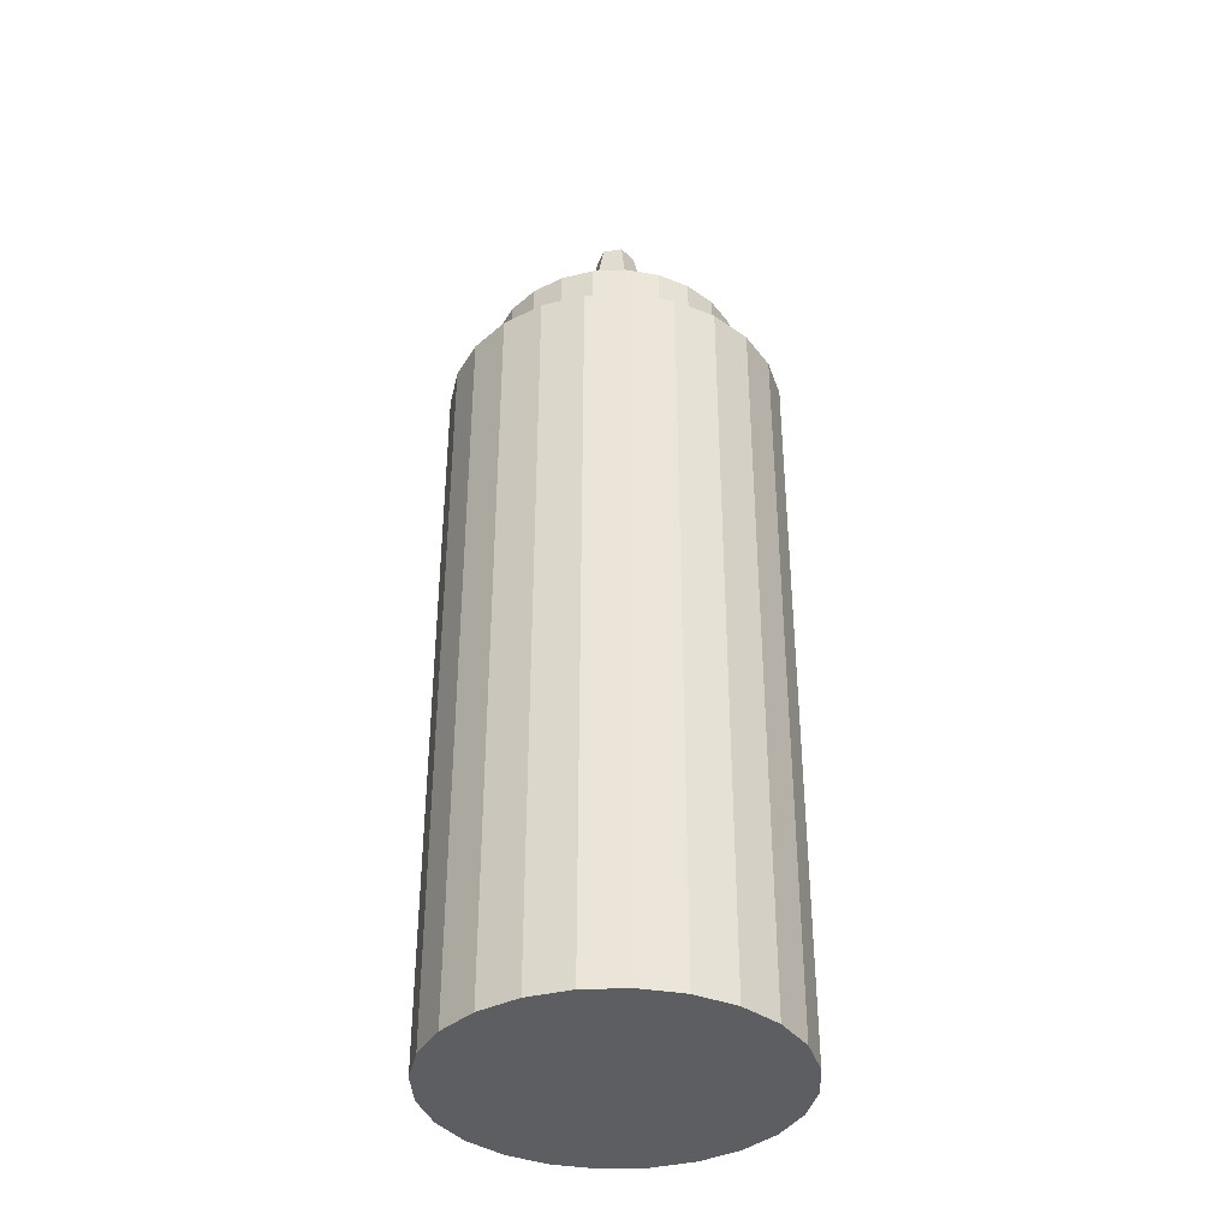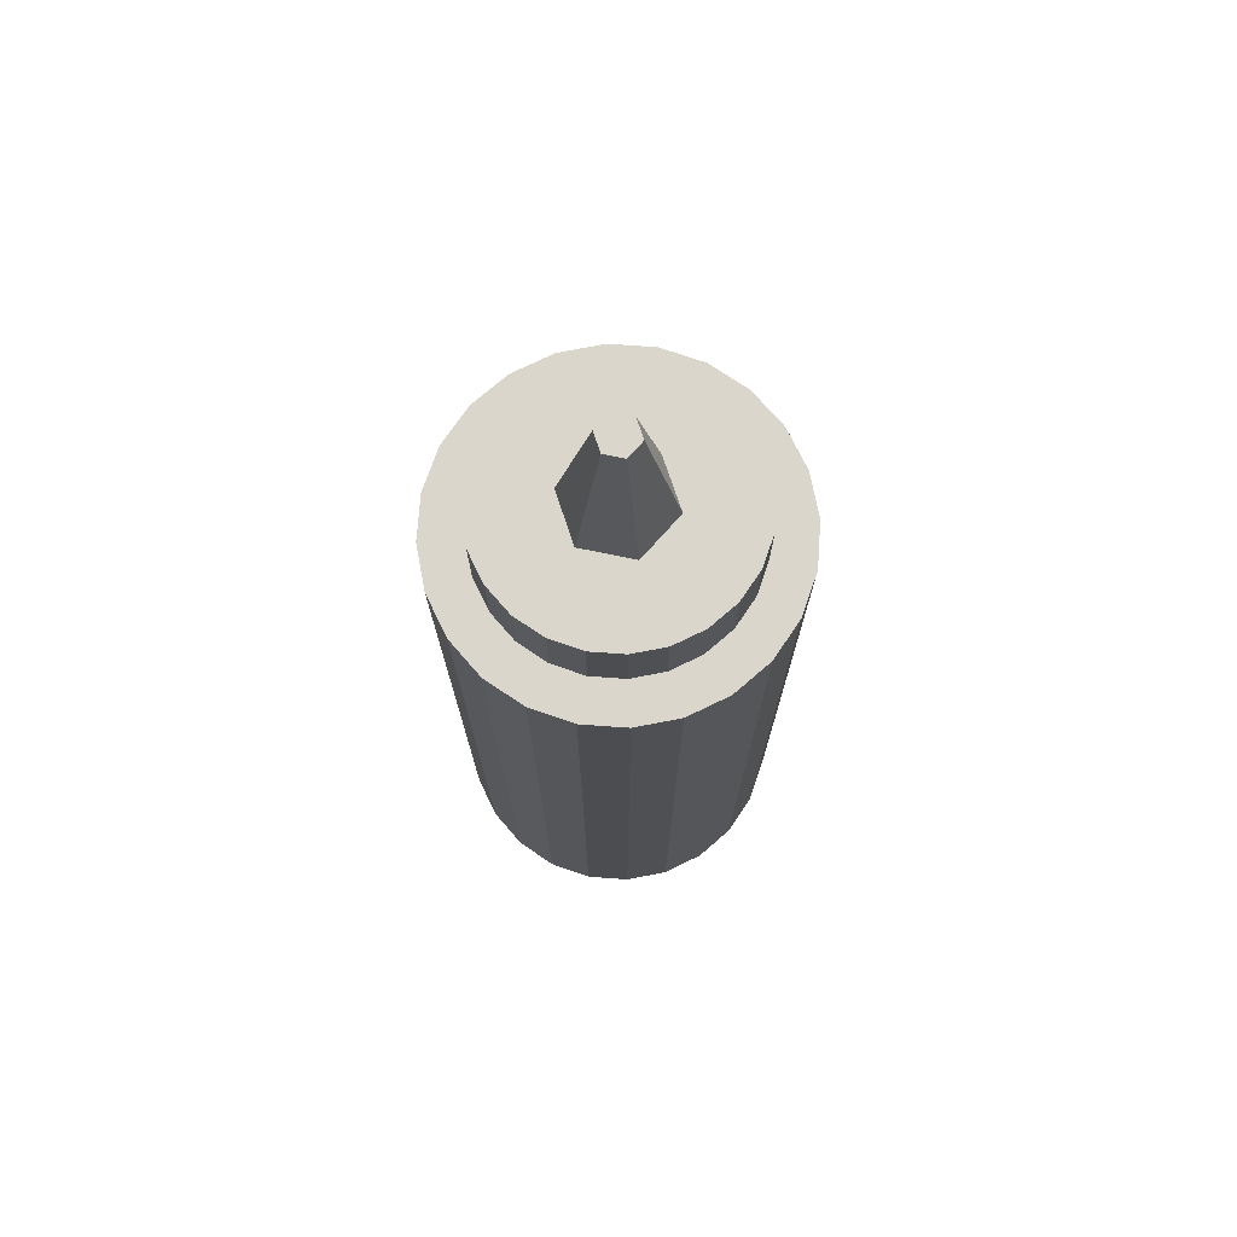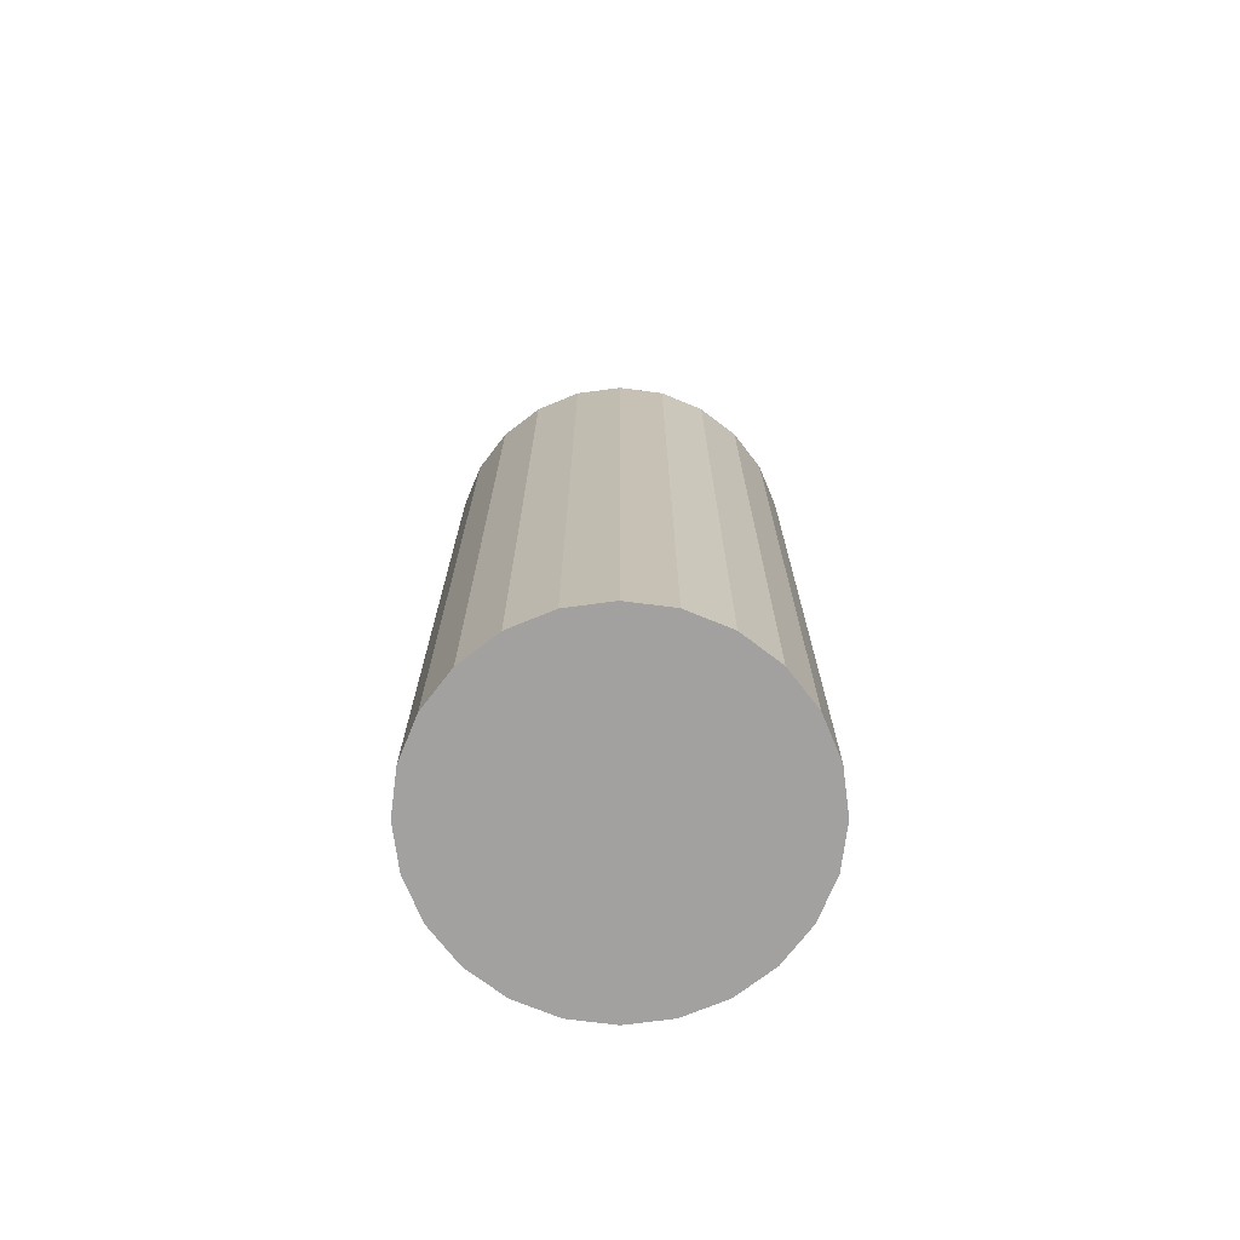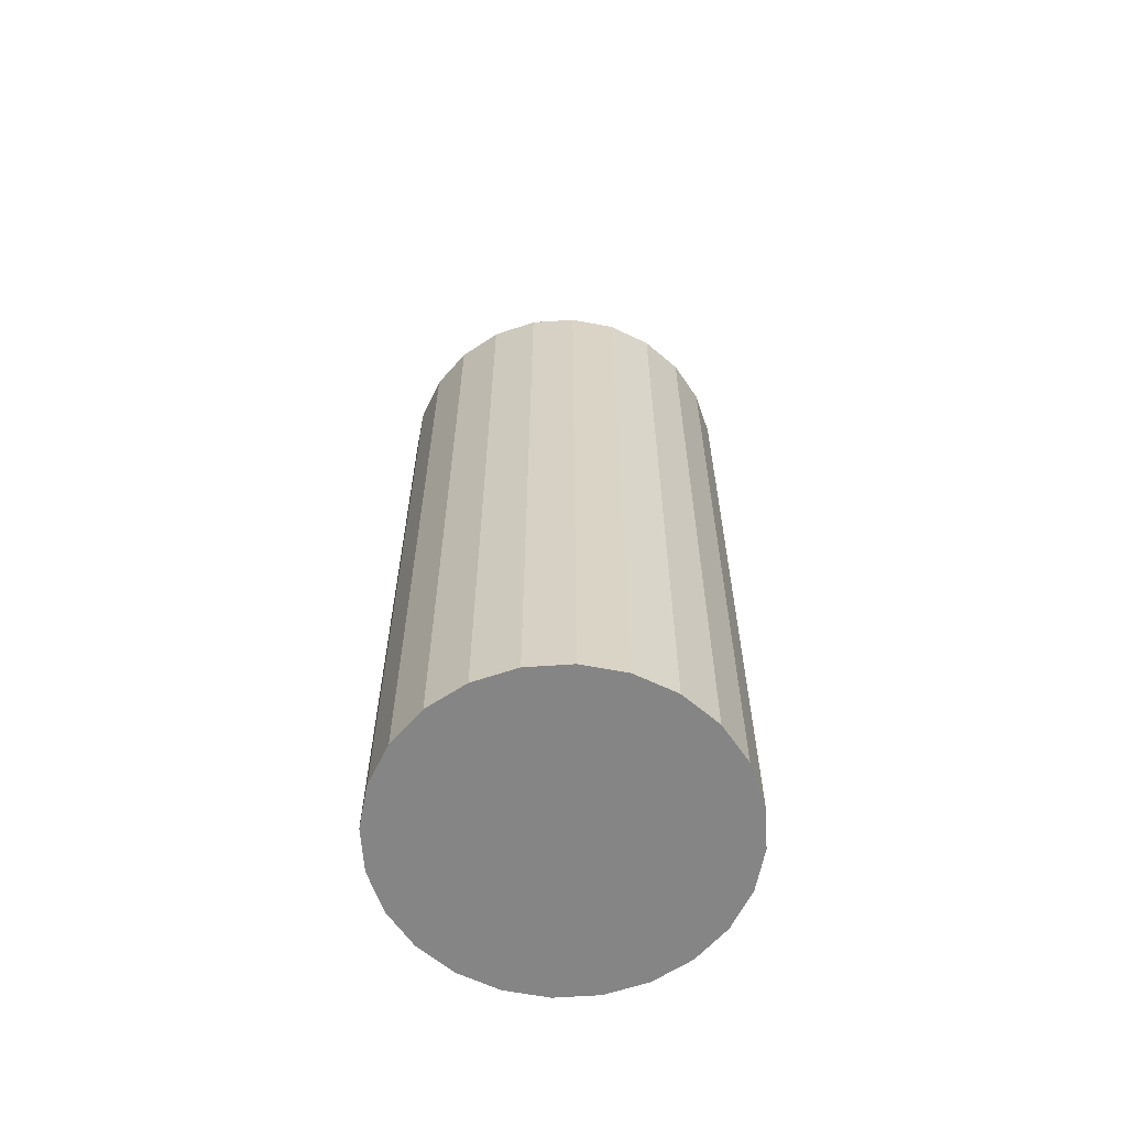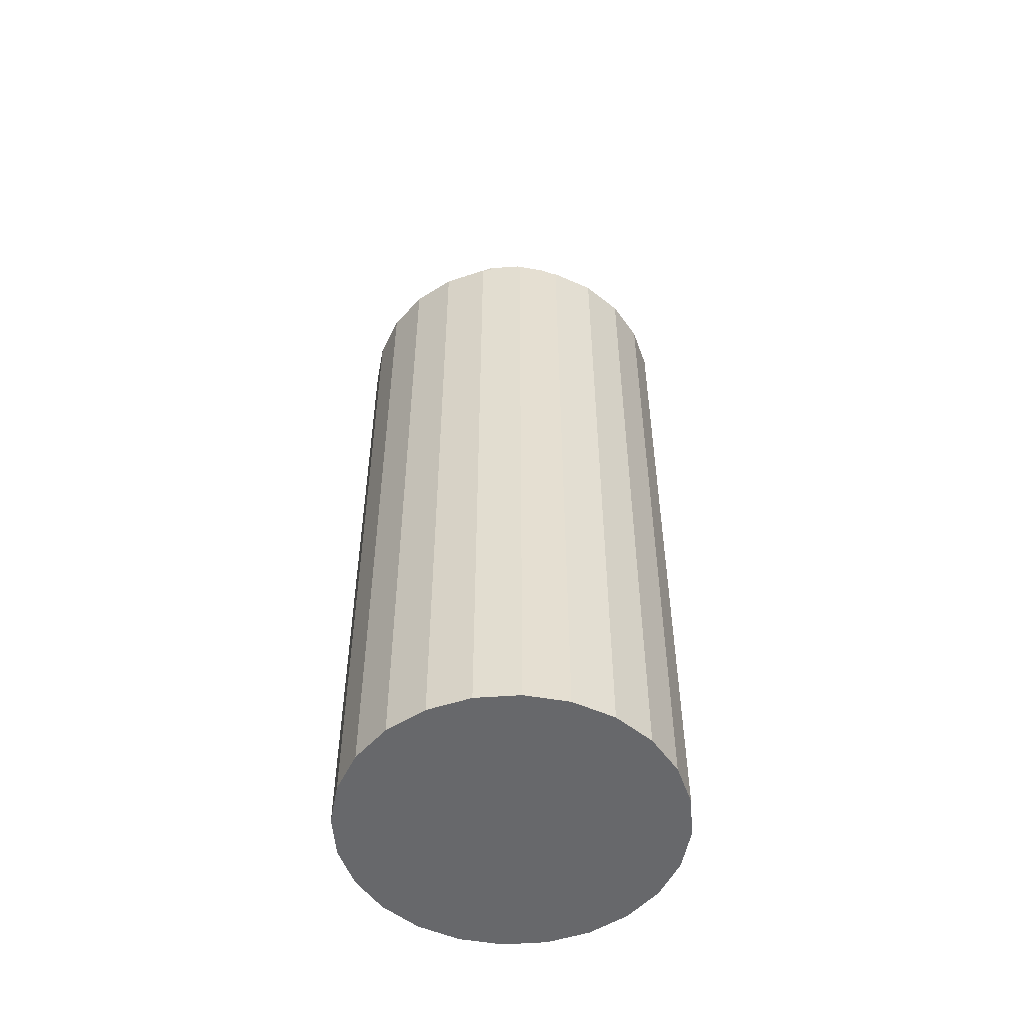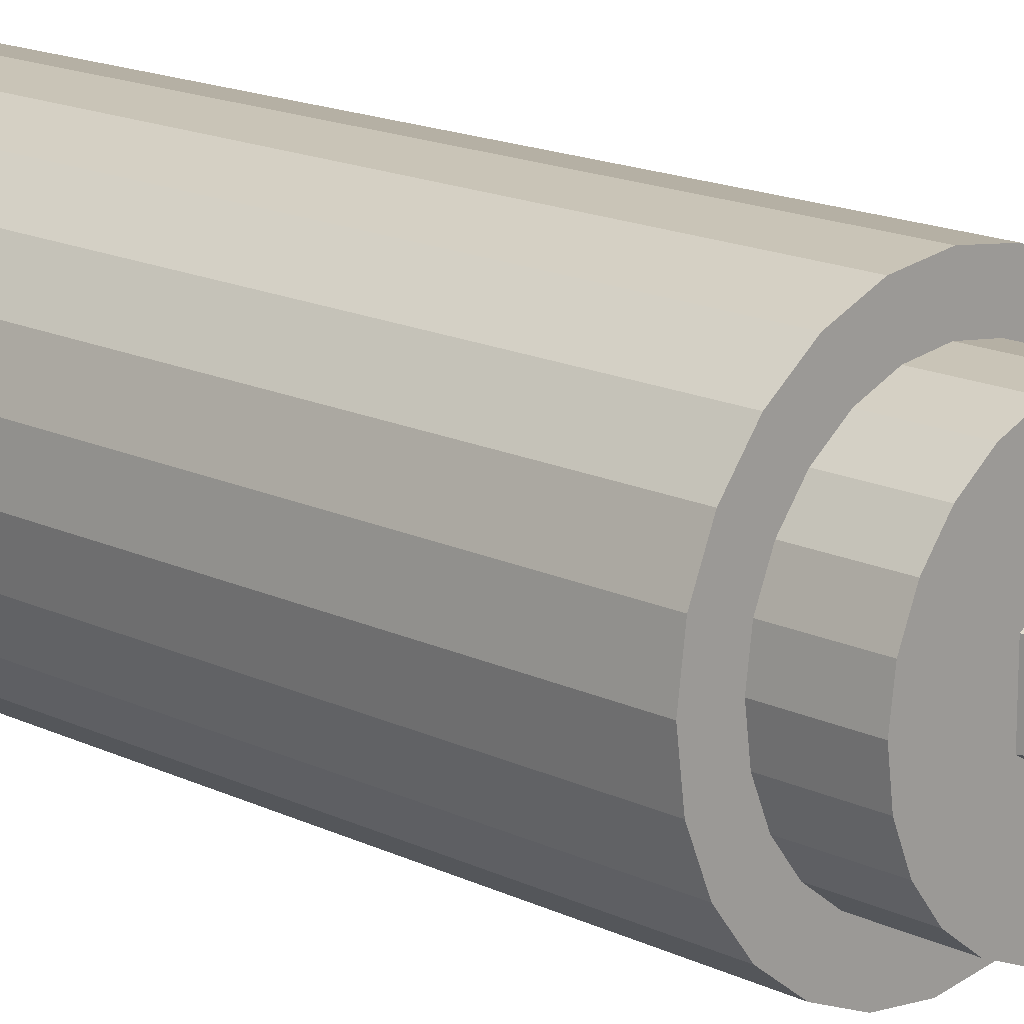
<metadata>
{"format":"obj","ext":"obj","renderer":"f3d","projection":"perspective","resolution":1024,"background":"white","views":[{"elev":-37.4,"azim":-139.8,"up":"+Y"},{"elev":73.8,"azim":101.6,"up":"+Y"},{"elev":-72.3,"azim":-149.9,"up":"+Y"},{"elev":-61.9,"azim":-3.5,"up":"+Y"},{"elev":-52.5,"azim":71.9,"up":"+Y"},{"elev":16.0,"azim":134.9,"up":"+Z"}]}
</metadata>
<code>
o Sauce_Bottle_2
v 0.1449 0.6621 -0.03882
v 0.1299 0 -0.075
v 0.1299 0.6621 -0.075
v 0.1449 0 -0.03882
v 0.15 0.6621 0
v 0.15 0 0
v 0.1449 0.6621 0.03882
v 0.1449 -0 0.03882
v 0.1299 0.6621 0.075
v 0.1299 -0 0.075
v 0.1061 0 -0.1061
v 0.1061 0.6621 -0.1061
v 0.1061 0.6621 0.1061
v 0.1061 -0 0.1061
v 0.075 -0 0.1299
v 0.075 0.6621 0.1299
v 0.03882 -0 0.1449
v 0.03882 0.6621 0.1449
v 0 -0 0.15
v 0 0.6621 0.15
v -0.03882 -0 0.1449
v -0.03882 0.6621 0.1449
v 0.075 0.6621 -0.1299
v 0.075 0 -0.1299
v 0.03882 0.6621 -0.1449
v 0.03882 0 -0.1449
v 0 0.6621 -0.15
v 0 0 -0.15
v -0.03882 0.6621 -0.1449
v -0.03882 0 -0.1449
v -0.075 -0 0.1299
v -0.075 0.6621 0.1299
v -0.1061 -0 0.1061
v -0.1061 0.6621 0.1061
v -0.1299 0.6621 0.075
v -0.1299 -0 0.075
v -0.1449 0.6621 0.03882
v -0.1449 -0 0.03882
v -0.15 0.6621 0
v -0.15 0 0
v -0.1449 0.6621 -0.03882
v -0.1449 0 -0.03882
v -0.1299 0.6621 -0.075
v -0.1299 0 -0.075
v -0.1061 0.6621 -0.1061
v -0.1061 0 -0.1061
v -0.075 0 -0.1299
v -0.075 0.6621 -0.1299
v 0.1095 0.7299 -0.02935
v 0.09821 0.66 -0.0567
v 0.09821 0.7299 -0.0567
v 0.1095 0.66 -0.02935
v 0.1134 0.7299 0
v 0.1134 0.66 0
v 0.1095 0.7299 0.02935
v 0.1095 0.66 0.02935
v 0.09821 0.7299 0.0567
v 0.09821 0.66 0.0567
v 0.08019 0.66 -0.08019
v 0.08019 0.7299 -0.08019
v 0.08019 0.7299 0.08019
v 0.08019 0.66 0.08019
v 0.0567 0.66 0.09821
v 0.0567 0.7299 0.09821
v 0.02935 0.66 0.1095
v 0.02935 0.7299 0.1095
v 0 0.66 0.1134
v 0 0.7299 0.1134
v -0.02935 0.66 0.1095
v -0.02935 0.7299 0.1095
v 0.0567 0.7299 -0.09821
v 0.0567 0.66 -0.09821
v 0.02935 0.7299 -0.1095
v 0.02935 0.66 -0.1095
v 0 0.7299 -0.1134
v 0 0.66 -0.1134
v -0.02935 0.7299 -0.1095
v -0.02935 0.66 -0.1095
v -0.0567 0.66 0.09821
v -0.0567 0.7299 0.09821
v -0.08019 0.66 0.08019
v -0.08019 0.7299 0.08019
v -0.09821 0.7299 0.0567
v -0.09821 0.66 0.0567
v -0.1095 0.7299 0.02935
v -0.1095 0.66 0.02935
v -0.1134 0.7299 0
v -0.1134 0.66 0
v -0.1095 0.7299 -0.02935
v -0.1095 0.66 -0.02935
v -0.09821 0.7299 -0.0567
v -0.09821 0.66 -0.0567
v -0.08019 0.7299 -0.08019
v -0.08019 0.66 -0.08019
v -0.0567 0.66 -0.09821
v -0.0567 0.7299 -0.09821
v 0 0.6302 0.06928
v -0.01608 0.5728 0.06
v 0 0.5728 0.06928
v -0.06 0.5728 0.03464
v -0.06 0.6302 0.03464
v 0.015 0.8595 -0.00866
v 0.06 0.6302 0.03464
v 0.06 0.6302 -0.03464
v 0.015 0.8595 0.008661
v 0 0.6302 -0.06928
v 0 0.8595 -0.01732
v -0.06 0.6302 -0.03464
v -0.06 0.5728 -0.03464
v 0.01608 0.5728 0.06
v 0.06 0.5728 0.03464
v 0.06 0.5728 -0.03464
v -0.015 0.8595 -0.00866
v -0.015 0.8595 0.008661
v 0.01608 0.5728 -0.06
v 0 0.5728 -0.06928
v 0 0.8595 0.01732
v -0.01608 0.5728 -0.06
f 1 2 3
f 2 1 4
f 5 4 1
f 4 5 6
f 7 6 5
f 6 7 8
f 9 8 7
f 8 9 10
f 11 3 2
f 3 11 12
f 13 10 9
f 10 13 14
f 13 15 14
f 15 13 16
f 16 17 15
f 17 16 18
f 18 19 17
f 19 18 20
f 20 21 19
f 21 20 22
f 11 23 12
f 23 11 24
f 24 25 23
f 25 24 26
f 26 27 25
f 27 26 28
f 28 29 27
f 29 28 30
f 22 31 21
f 31 22 32
f 32 33 31
f 33 32 34
f 35 33 34
f 33 35 36
f 37 36 35
f 36 37 38
f 39 38 37
f 38 39 40
f 41 40 39
f 40 41 42
f 43 42 41
f 42 43 44
f 45 44 43
f 44 45 46
f 45 47 46
f 47 45 48
f 48 30 47
f 30 48 29
f 8 4 6
f 4 8 2
f 2 8 10
f 2 10 11
f 11 10 14
f 11 14 24
f 24 14 15
f 24 15 26
f 26 15 17
f 26 17 19
f 26 19 28
f 28 19 21
f 28 21 30
f 30 21 47
f 47 21 31
f 47 31 46
f 46 31 33
f 46 33 44
f 44 33 36
f 44 36 42
f 42 36 38
f 42 38 40
f 1 7 5
f 7 1 3
f 7 3 9
f 9 3 12
f 9 12 13
f 13 12 23
f 13 23 16
f 16 23 25
f 16 25 18
f 18 25 27
f 18 27 20
f 20 27 29
f 20 29 22
f 22 29 48
f 22 48 32
f 32 48 45
f 32 45 34
f 34 45 43
f 34 43 35
f 35 43 41
f 35 41 37
f 37 41 39
f 49 50 51
f 50 49 52
f 53 52 49
f 52 53 54
f 55 54 53
f 54 55 56
f 57 56 55
f 56 57 58
f 59 51 50
f 51 59 60
f 61 58 57
f 58 61 62
f 61 63 62
f 63 61 64
f 64 65 63
f 65 64 66
f 66 67 65
f 67 66 68
f 68 69 67
f 69 68 70
f 59 71 60
f 71 59 72
f 72 73 71
f 73 72 74
f 74 75 73
f 75 74 76
f 76 77 75
f 77 76 78
f 70 79 69
f 79 70 80
f 80 81 79
f 81 80 82
f 83 81 82
f 81 83 84
f 85 84 83
f 84 85 86
f 87 86 85
f 86 87 88
f 89 88 87
f 88 89 90
f 91 90 89
f 90 91 92
f 93 92 91
f 92 93 94
f 93 95 94
f 95 93 96
f 96 78 95
f 78 96 77
f 56 52 54
f 52 56 50
f 50 56 58
f 50 58 59
f 59 58 62
f 59 62 72
f 72 62 63
f 72 63 74
f 74 63 65
f 74 65 67
f 74 67 76
f 76 67 69
f 76 69 78
f 78 69 95
f 95 69 79
f 95 79 94
f 94 79 81
f 94 81 92
f 92 81 84
f 92 84 90
f 90 84 86
f 90 86 88
f 49 55 53
f 55 49 51
f 55 51 57
f 57 51 60
f 57 60 61
f 61 60 71
f 61 71 64
f 64 71 73
f 64 73 66
f 66 73 75
f 66 75 68
f 68 75 77
f 68 77 70
f 70 77 96
f 70 96 80
f 80 96 93
f 80 93 82
f 82 93 91
f 82 91 83
f 83 91 89
f 83 89 85
f 85 89 87
f 97 98 99
f 98 97 100
f 100 97 101
f 102 103 104
f 103 102 105
f 106 102 104
f 102 106 107
f 100 108 109
f 108 100 101
f 103 110 111
f 110 103 99
f 99 103 97
f 103 112 104
f 112 103 111
f 101 113 108
f 113 101 114
f 106 115 116
f 115 106 112
f 112 106 104
f 114 97 117
f 97 114 101
f 105 97 103
f 97 105 117
f 106 113 107
f 113 106 108
f 107 105 102
f 105 107 117
f 117 107 113
f 117 113 114
f 108 118 109
f 118 108 116
f 116 108 106
f 110 112 111
f 112 110 115
f 115 110 116
f 116 110 99
f 116 99 98
f 116 98 118
f 118 98 100
f 118 100 109

</code>
